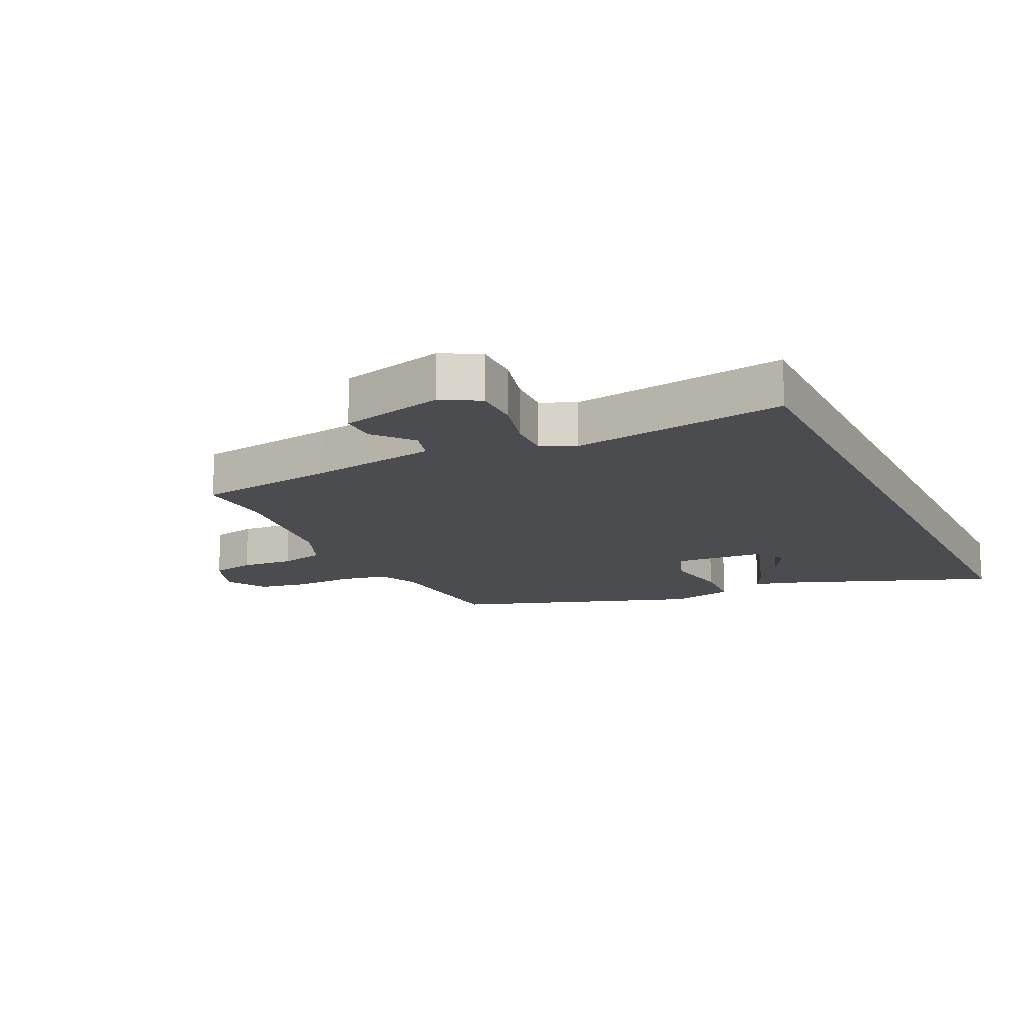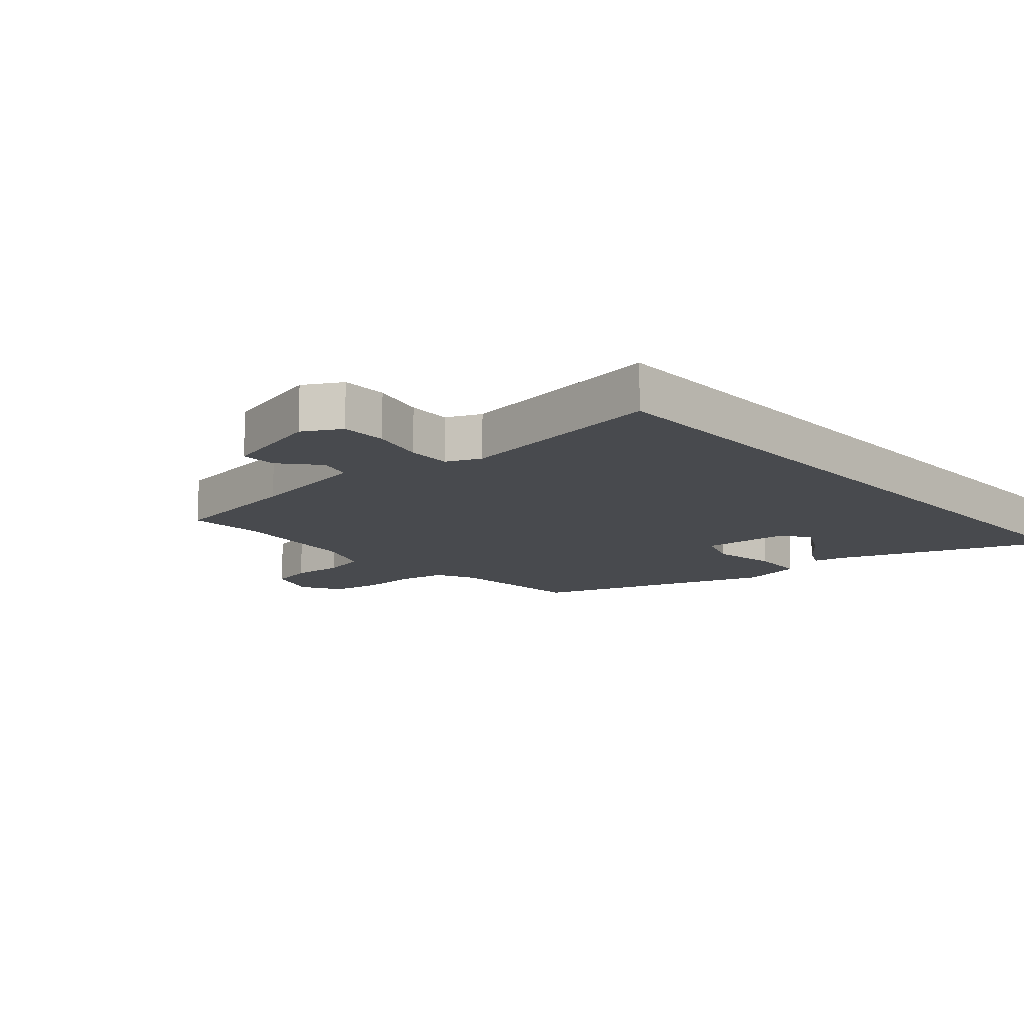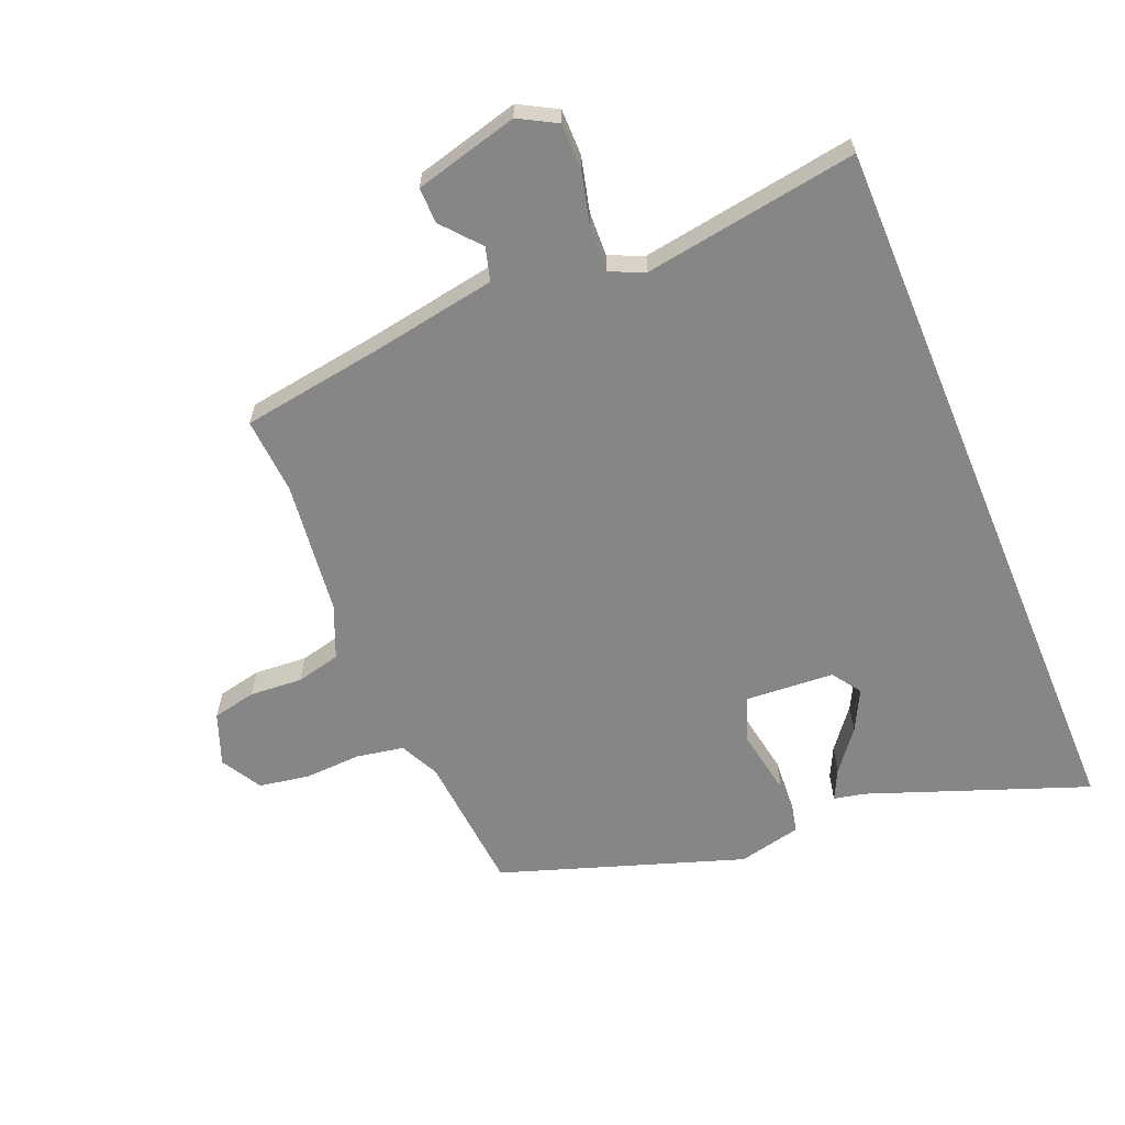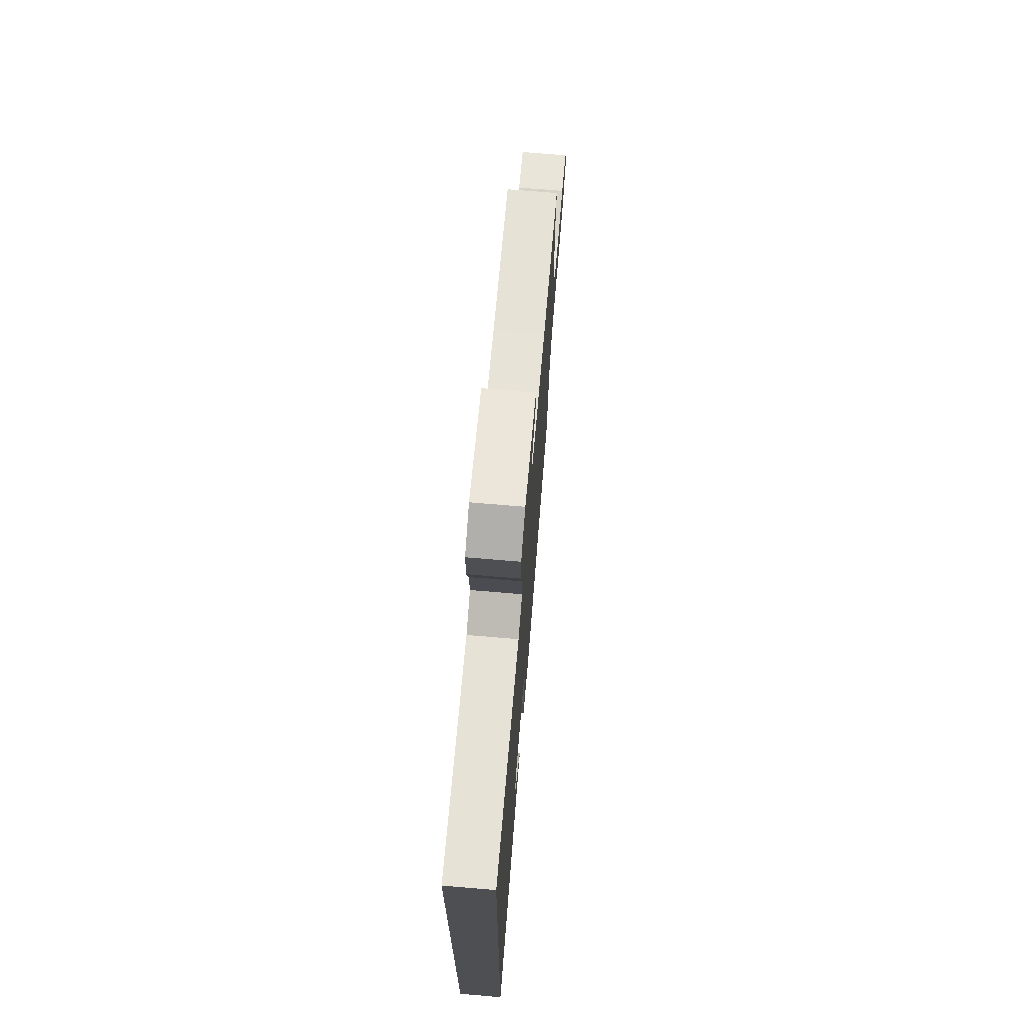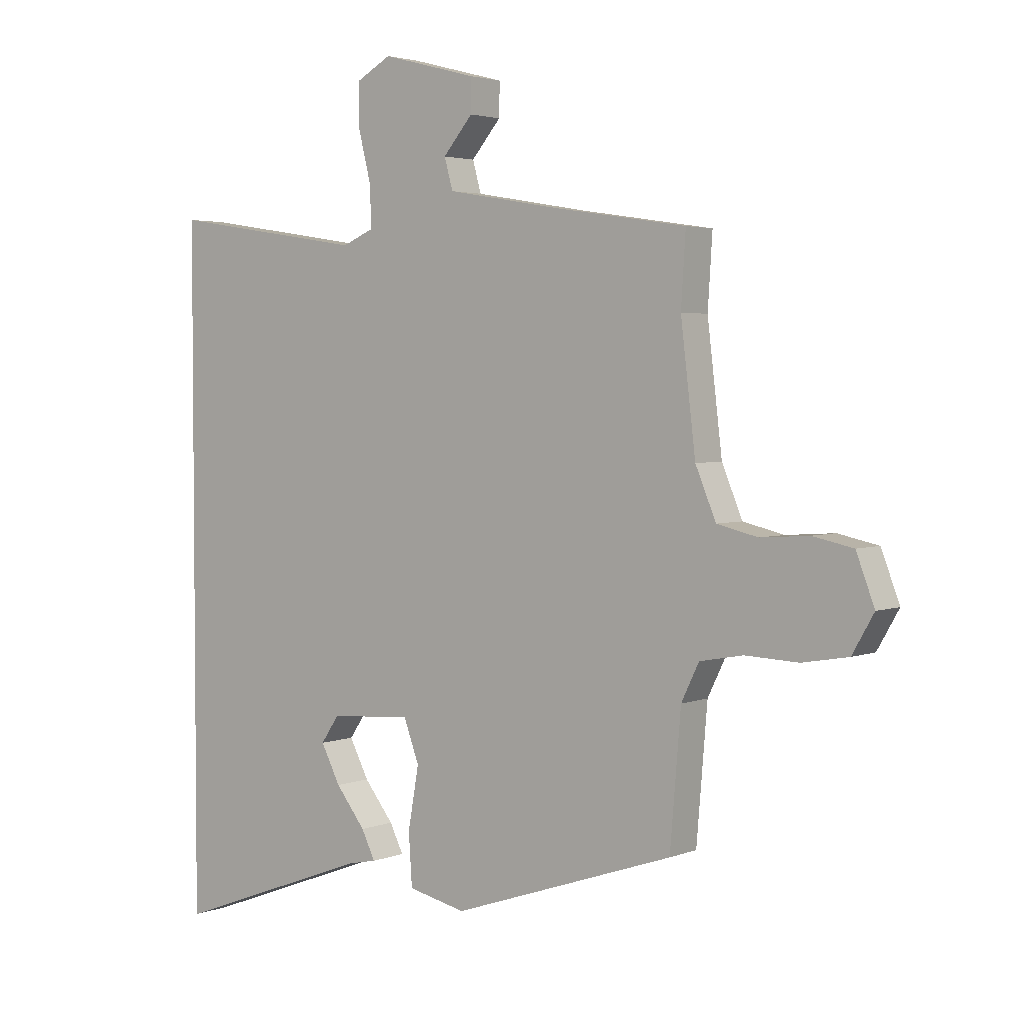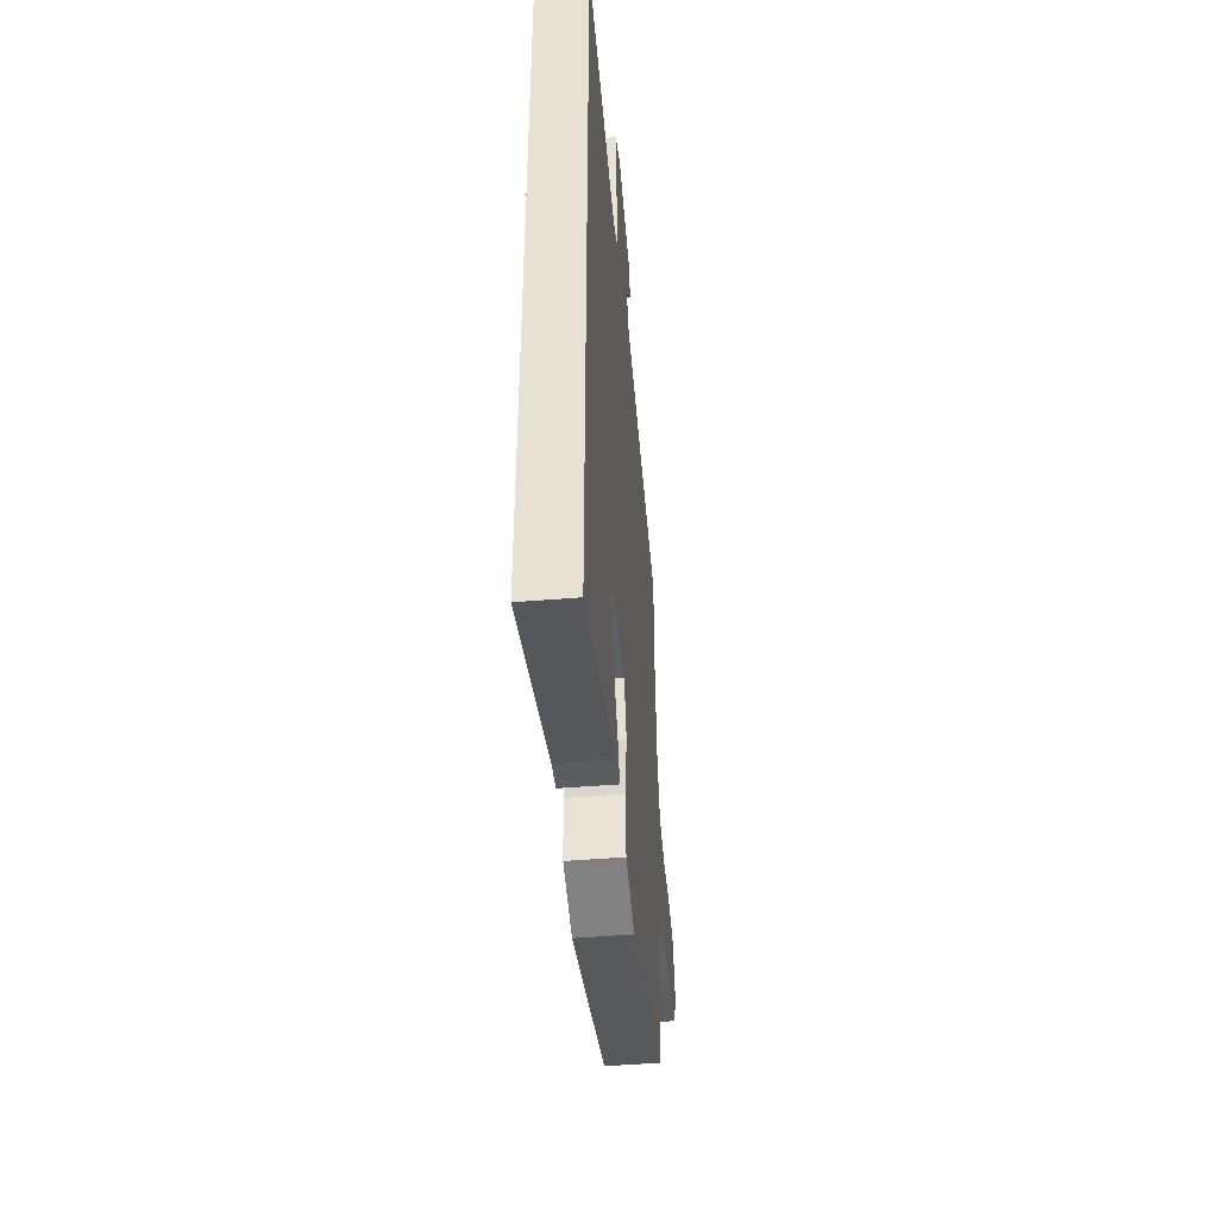
<metadata>
{"format":"obj","ext":"obj","renderer":"f3d","projection":"perspective","resolution":1024,"background":"white","views":[{"elev":-15.2,"azim":25.5,"up":"+Y"},{"elev":-12.8,"azim":41.6,"up":"+Y"},{"elev":-62.2,"azim":22.6,"up":"+Y"},{"elev":72.2,"azim":94.8,"up":"+Z"},{"elev":3.2,"azim":-142.1,"up":"+Z"},{"elev":-47.9,"azim":95.2,"up":"+Z"}]}
</metadata>
<code>
v 0.5 0.07 0.557
v 0.5 0.07 -0.627
v 0.146 0.07 -0.495
v 0.097 0.07 -0.485
v 0.121 0.07 -0.436
v 0.173 0.07 -0.37
v 0.207 0.07 -0.304
v 0.175 0.07 -0.257
v 0.031 0.07 -0.247
v 0.004 0.07 -0.32
v 0.023 0.07 -0.428
v 0.017 0.07 -0.519
v -0.085 0.07 -0.542
v -0.477 0.07 -0.409
v -0.496 0.07 -0.181
v -0.527 0.07 -0.117
v -0.603 0.07 -0.103
v -0.696 0.07 -0.107
v -0.777 0.07 -0.093
v -0.815 0.07 -0.027
v -0.783 0.07 0.057
v -0.712 0.07 0.072
v -0.627 0.07 0.066
v -0.555 0.07 0.083
v -0.519 0.07 0.169
v -0.493 0.07 0.385
v -0.501 0.07 0.509
v -0.271 0.07 0.544
v -0.068 0.07 0.579
v -0.053 0.07 0.633
v -0.105 0.07 0.694
v -0.106 0.07 0.752
v 0.062 0.07 0.796
v 0.123 0.07 0.762
v 0.123 0.07 0.687
v 0.101 0.07 0.599
v 0.098 0.07 0.527
v 0.154 0.07 0.503
v 0.5 0 0.557
v 0.5 0 -0.627
v 0.146 0 -0.495
v 0.097 0 -0.485
v 0.121 0 -0.436
v 0.173 0 -0.37
v 0.207 0 -0.304
v 0.175 0 -0.257
v 0.031 0 -0.247
v 0.004 0 -0.32
v 0.023 0 -0.428
v 0.017 0 -0.519
v -0.085 0 -0.542
v -0.477 0 -0.409
v -0.496 0 -0.181
v -0.527 0 -0.117
v -0.603 0 -0.103
v -0.696 0 -0.107
v -0.777 0 -0.093
v -0.815 0 -0.027
v -0.783 0 0.057
v -0.712 0 0.072
v -0.627 0 0.066
v -0.555 0 0.083
v -0.519 0 0.169
v -0.493 0 0.385
v -0.501 0 0.509
v -0.271 0 0.544
v -0.068 0 0.579
v -0.053 0 0.633
v -0.105 0 0.694
v -0.106 0 0.752
v 0.062 0 0.796
v 0.123 0 0.762
v 0.123 0 0.687
v 0.101 0 0.599
v 0.098 0 0.527
v 0.154 0 0.503
f 33 34 35 36
f 33 36 37
f 30 31 32 33
f 29 30 33 37
f 28 29 37 38
f 26 27 28 38
f 20 21 22 23
f 20 23 24
f 17 18 19 20
f 16 17 20 24
f 15 16 24 25
f 10 11 12 13
f 9 10 13 14
f 3 4 5 6
f 3 6 7
f 2 3 7
f 1 2 7 8
f 9 14 15 25
f 9 25 26 38
f 1 8 9 38
f 74 73 72 71
f 75 74 71
f 71 70 69 68
f 75 71 68 67
f 76 75 67 66
f 76 66 65 64
f 61 60 59 58
f 62 61 58
f 58 57 56 55
f 62 58 55 54
f 63 62 54 53
f 51 50 49 48
f 52 51 48 47
f 44 43 42 41
f 45 44 41
f 45 41 40
f 46 45 40 39
f 63 53 52 47
f 76 64 63 47
f 76 47 46 39
f 1 39 40 2
f 2 40 41 3
f 3 41 42 4
f 4 42 43 5
f 5 43 44 6
f 6 44 45 7
f 7 45 46 8
f 8 46 47 9
f 9 47 48 10
f 10 48 49 11
f 11 49 50 12
f 12 50 51 13
f 13 51 52 14
f 14 52 53 15
f 15 53 54 16
f 16 54 55 17
f 17 55 56 18
f 18 56 57 19
f 19 57 58 20
f 20 58 59 21
f 21 59 60 22
f 22 60 61 23
f 23 61 62 24
f 24 62 63 25
f 25 63 64 26
f 26 64 65 27
f 27 65 66 28
f 28 66 67 29
f 29 67 68 30
f 30 68 69 31
f 31 69 70 32
f 32 70 71 33
f 33 71 72 34
f 34 72 73 35
f 35 73 74 36
f 36 74 75 37
f 37 75 76 38
f 38 76 39 1

</code>
